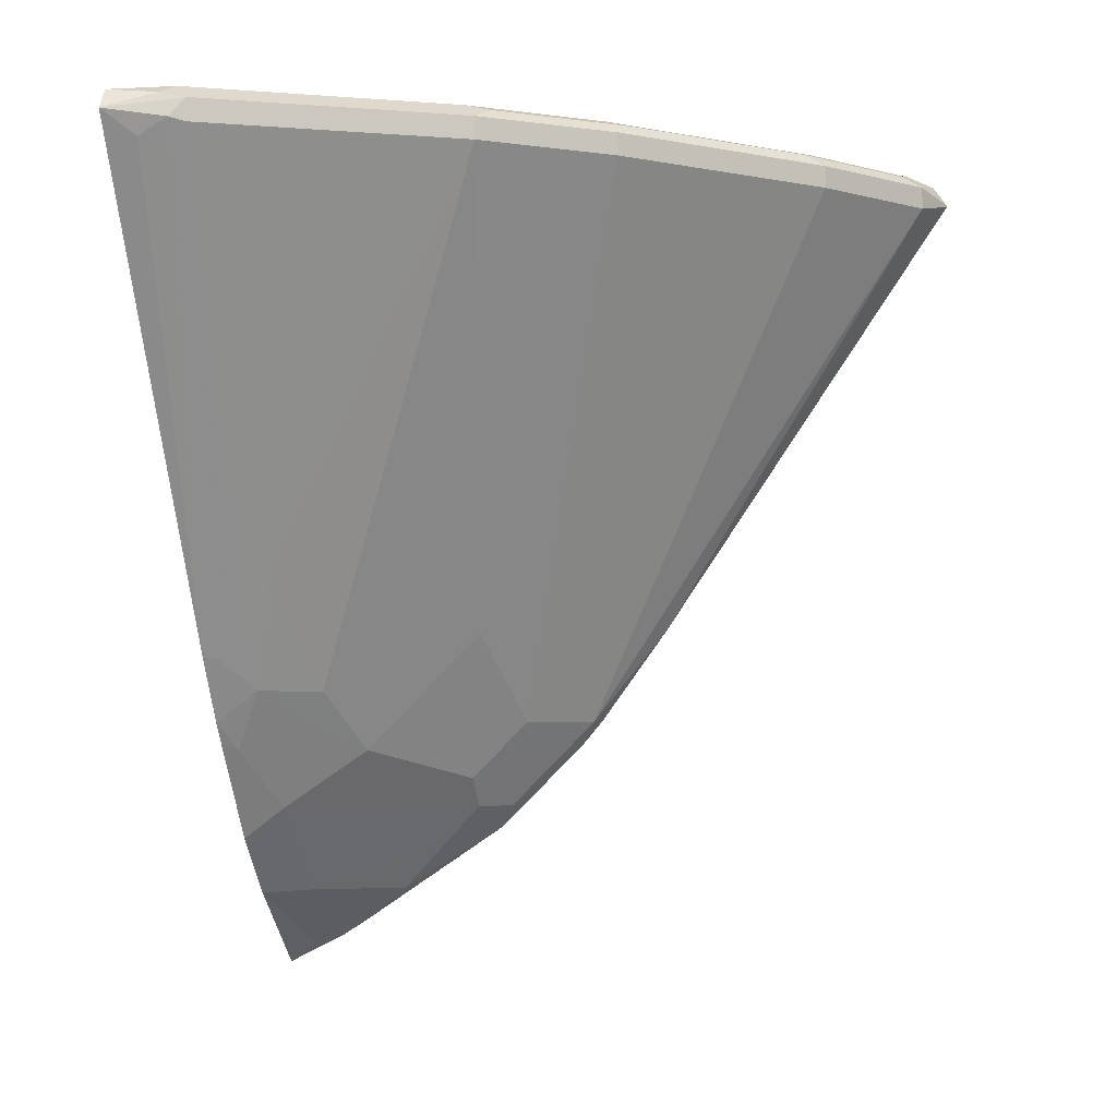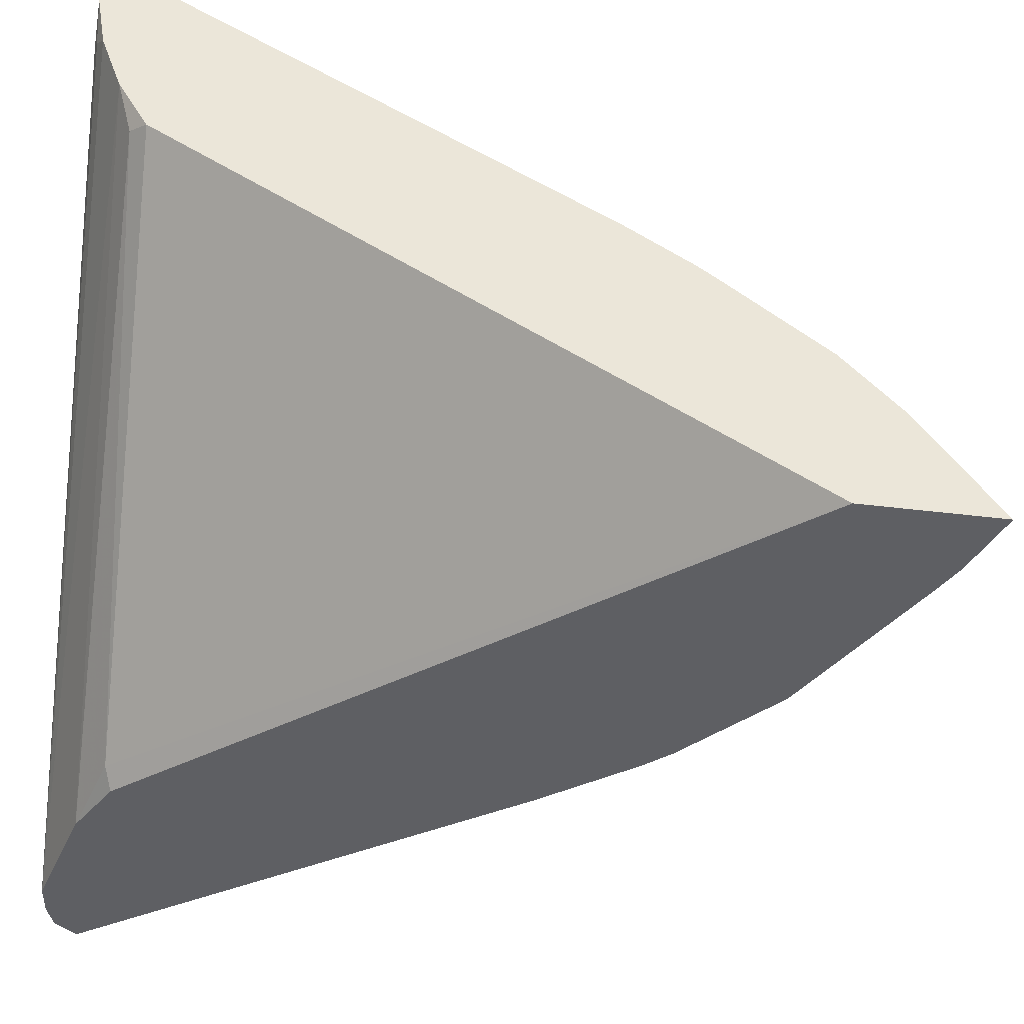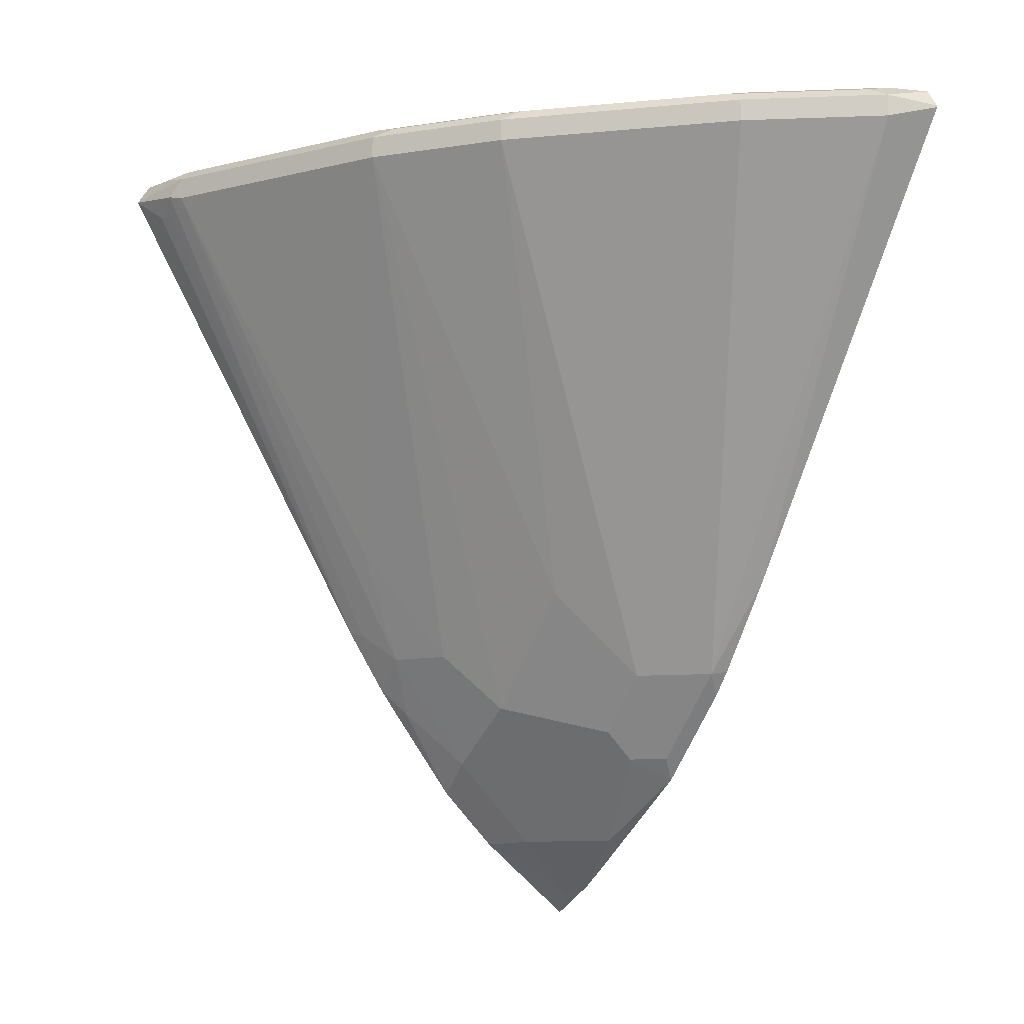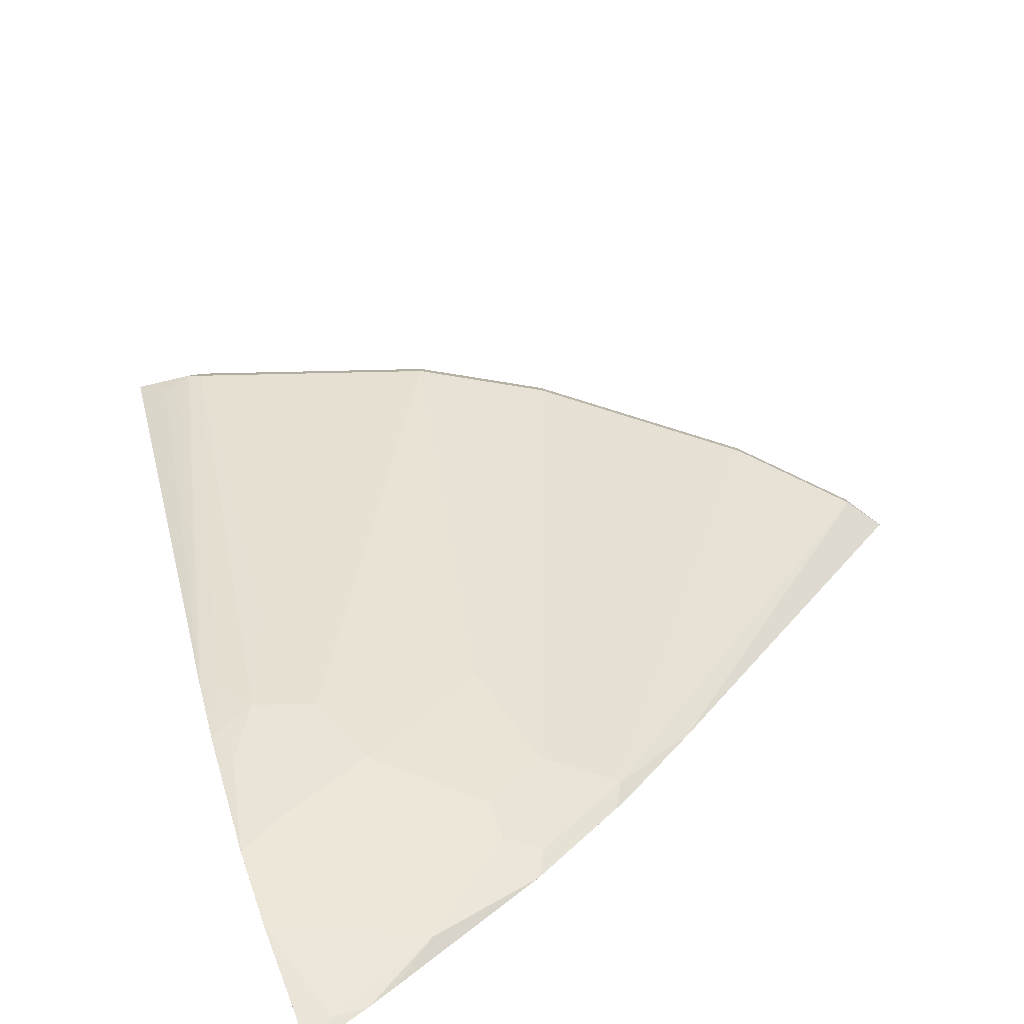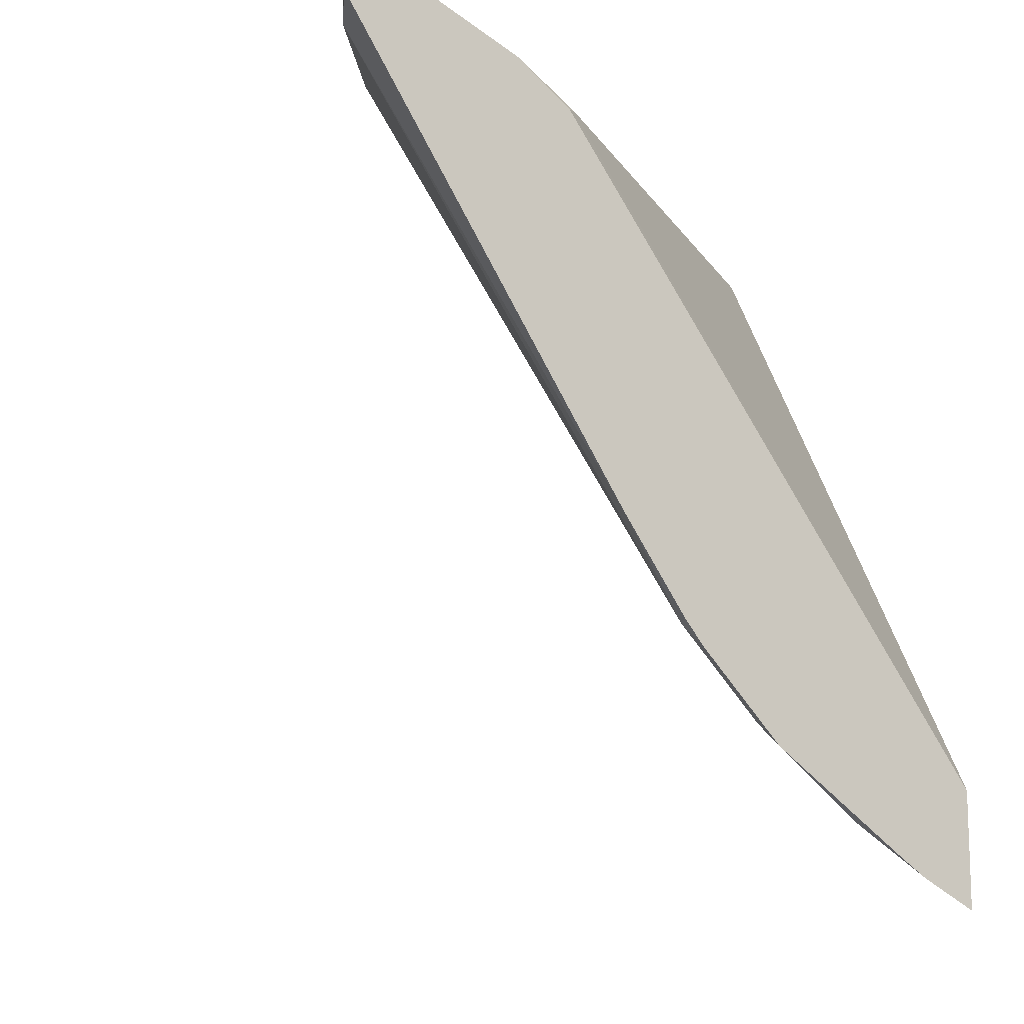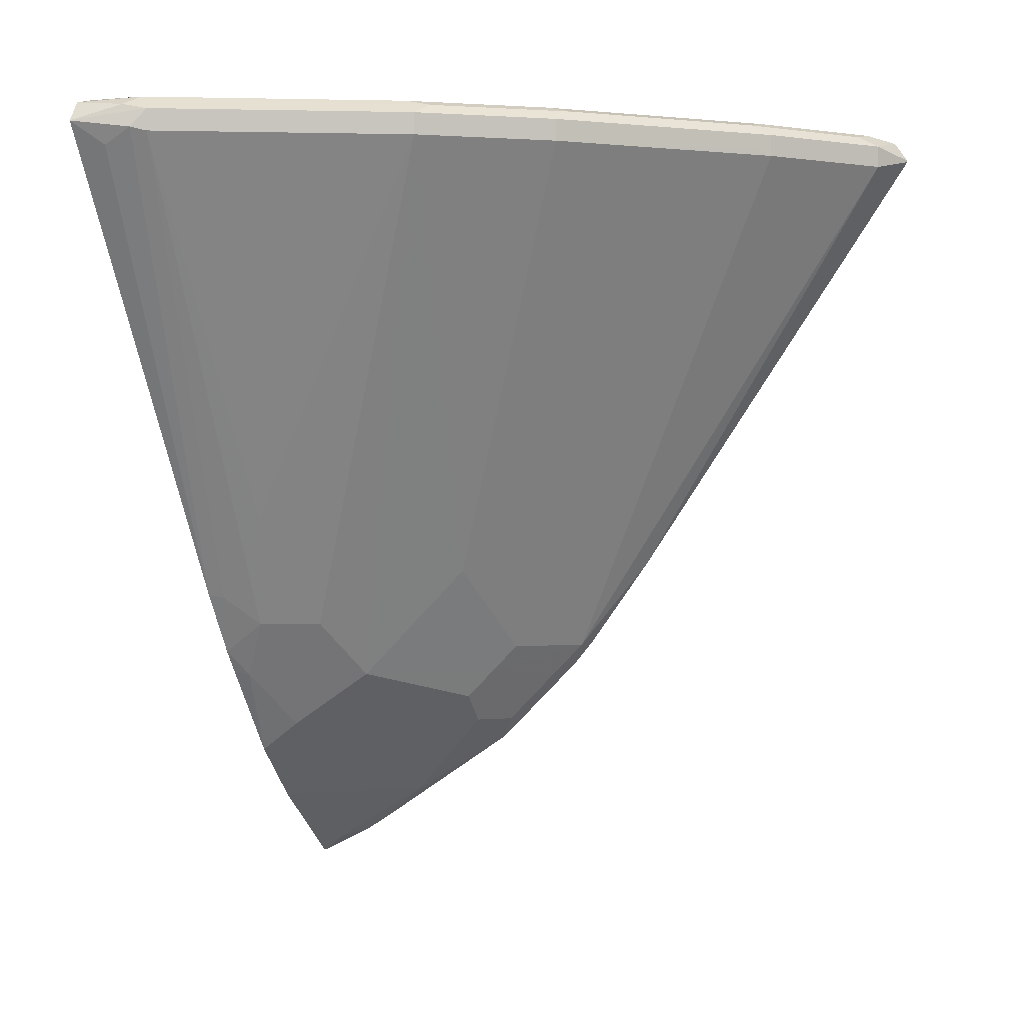
<metadata>
{"format":"obj","ext":"obj","renderer":"f3d","projection":"perspective","resolution":1024,"background":"white","views":[{"elev":-4.3,"azim":102.0,"up":"+Y"},{"elev":47.2,"azim":-82.0,"up":"+Z"},{"elev":-9.9,"azim":148.8,"up":"+Y"},{"elev":-79.9,"azim":117.8,"up":"+Y"},{"elev":-12.2,"azim":-122.3,"up":"+Y"},{"elev":0.1,"azim":111.5,"up":"+Y"}]}
</metadata>
<code>
v 0.4744 -0.1787 -0.2968
v 0.4744 -0.1785 -0.2976
v 0.4749 -0.1783 -0.2968
v 0.4744 -0.09945 -0.2968
v 0.4744 -0.1593 -0.3358
v 0.4816 -0.1649 -0.3167
v 0.541 -0.1253 -0.2969
v 0.541 -0.1254 -0.2968
v 0.7175 0.3192 -0.2968
v 0.4849 0.3216 -0.6037
v 0.4744 0.317 -0.6142
v 0.4744 -0.1586 -0.3372
v 0.4849 -0.1237 -0.386
v 0.5245 -0.1237 -0.3266
v 0.5806 -0.08576 -0.2969
v 0.5608 -0.1056 -0.2968
v 0.752 0.3438 -0.2968
v 0.7224 0.3315 -0.3068
v 0.4744 0.3434 -0.6527
v 0.4744 -0.1464 -0.3563
v 0.4744 -0.07946 -0.456
v 0.5047 -0.06431 -0.4454
v 0.5047 -0.1039 -0.386
v 0.5839 -0.06431 -0.3266
v 0.5807 -0.08571 -0.2968
v 0.6235 -0.02473 -0.3068
v 0.6285 -0.02223 -0.2969
v 0.6285 -0.02223 -0.2968
v 0.7916 0.3636 -0.2968
v 0.7917 0.3637 -0.2969
v 0.4744 0.3757 -0.7316
v 0.4744 0.3436 -0.6531
v 0.4849 -0.06431 -0.4652
v 0.4744 -0.02011 -0.5153
v 0.5245 -0.02473 -0.4652
v 0.5245 -0.04449 -0.4454
v 0.5839 -0.02473 -0.386
v 0.6433 0.01486 -0.3266
v 0.64 -0.006593 -0.2969
v 0.64 -0.006647 -0.2968
v 0.8312 0.376 -0.2968
v 0.8016 0.3711 -0.3068
v 0.4751 0.3761 -0.7323
v 0.4744 0.3758 -0.7323
v 0.4849 -0.02473 -0.5047
v 0.4744 -0.003118 -0.5295
v 0.4849 -0.004909 -0.5245
v 0.5245 -0.004909 -0.4849
v 0.5839 0.05444 -0.4652
v 0.762 0.3513 -0.5047
v 0.6235 0.01486 -0.3662
v 0.6631 0.03468 -0.3068
v 0.6828 0.09403 -0.3464
v 0.8412 0.3513 -0.3464
v 0.668 0.03701 -0.2968
v 0.8319 0.3759 -0.2968
v 0.8313 0.3761 -0.2969
v 0.8115 0.3761 -0.3167
v 0.4744 0.3761 -0.7521
v 0.4744 0.05906 -0.5747
v 0.5047 0.3513 -0.762
v 0.5839 0.3513 -0.7026
v 0.6631 0.3513 -0.6235
v 0.7026 0.3513 -0.5839
v 0.762 0.3661 -0.5047
v 0.7818 0.3513 -0.4652
v 0.8412 0.3661 -0.3464
v 0.8461 0.3537 -0.3365
v 0.8412 0.3414 -0.3266
v 0.8445 0.343 -0.3167
v 0.8561 0.3586 -0.2968
v 0.8471 0.3721 -0.2968
v 0.8313 0.3761 -0.3365
v 0.4948 0.3761 -0.7521
v 0.4744 0.3754 -0.7555
v 0.4744 0.3582 -0.7772
v 0.5047 0.3661 -0.762
v 0.5839 0.3661 -0.7026
v 0.5938 0.3562 -0.6927
v 0.6532 0.3562 -0.6333
v 0.7026 0.3661 -0.5839
v 0.7488 0.3727 -0.5114
v 0.7818 0.3661 -0.4652
v 0.8445 0.3694 -0.3299
v 0.8561 0.3587 -0.2968
v 0.7719 0.3761 -0.4552
v 0.574 0.3761 -0.6927
v 0.5113 0.3727 -0.7488
v 0.4882 0.3694 -0.7653
v 0.4744 0.3722 -0.7681
v 0.4744 0.3592 -0.7772
v 0.6631 0.3661 -0.6235
v 0.5905 0.3727 -0.6894
v 0.6103 0.3727 -0.6696
v 0.6301 0.3727 -0.6499
v 0.6894 0.3727 -0.5905
v 0.7521 0.3761 -0.4948
v 0.5938 0.3761 -0.6729
v 0.6532 0.3761 -0.6135
v 0.6927 0.3761 -0.5739
f 1 2 3
f 48 64 49
f 49 64 50
f 50 64 81
f 50 81 65
f 50 65 83
f 50 83 66
f 50 66 53
f 50 53 51
f 52 54 55
f 48 63 64
f 53 66 54
f 54 83 67
f 54 67 68
f 54 68 55
f 55 68 69
f 55 69 70
f 55 70 71
f 57 72 73
f 59 74 75
f 60 76 61
f 54 66 83
f 48 62 63
f 47 62 48
f 47 61 62
f 38 53 54
f 38 54 52
f 39 52 55
f 39 55 40
f 41 56 57
f 41 57 58
f 41 58 42
f 42 58 43
f 43 59 44
f 43 58 57
f 43 57 73
f 43 73 86
f 43 86 97
f 43 97 100
f 43 100 99
f 43 99 98
f 43 98 87
f 43 87 74
f 43 74 59
f 46 60 47
f 47 60 61
f 61 76 91
f 61 91 77
f 61 77 78
f 61 78 62
f 78 92 79
f 78 88 93
f 78 93 94
f 78 94 95
f 78 95 92
f 79 92 80
f 80 92 81
f 81 92 95
f 81 95 96
f 81 96 82
f 82 96 100
f 82 100 97
f 82 97 86
f 87 98 95
f 87 95 94
f 87 94 93
f 87 93 88
f 89 91 90
f 95 98 99
f 95 99 96
f 96 99 100
f 77 91 89
f 38 51 53
f 77 88 78
f 74 90 75
f 62 78 79
f 62 79 63
f 63 79 80
f 63 80 64
f 64 80 81
f 65 81 82
f 65 82 83
f 67 83 84
f 67 84 85
f 67 85 68
f 68 85 71
f 68 71 70
f 68 70 69
f 72 84 73
f 72 85 84
f 73 84 83
f 73 83 82
f 73 82 86
f 74 87 88
f 74 88 89
f 74 89 90
f 77 89 88
f 38 52 39
f 56 72 57
f 37 50 51
f 1 76 60
f 1 60 46
f 1 46 34
f 1 34 21
f 1 21 20
f 1 20 12
f 1 12 5
f 1 5 2
f 2 5 6
f 2 6 7
f 2 7 3
f 3 7 8
f 4 9 10
f 4 10 11
f 5 12 6
f 6 12 13
f 6 13 14
f 6 14 7
f 7 14 15
f 7 15 16
f 7 16 8
f 1 91 76
f 9 17 18
f 1 90 91
f 1 59 75
f 1 3 8
f 1 8 16
f 1 16 25
f 1 25 28
f 37 51 38
f 1 40 55
f 1 55 71
f 1 71 85
f 1 85 72
f 1 72 56
f 1 56 41
f 1 41 29
f 1 29 17
f 1 17 9
f 1 9 4
f 1 4 11
f 1 11 19
f 1 19 32
f 1 32 31
f 1 31 44
f 1 44 59
f 1 75 90
f 9 18 10
f 1 28 40
f 10 19 11
f 24 37 38
f 24 38 26
f 26 38 39
f 26 39 27
f 27 39 28
f 28 39 40
f 29 41 30
f 30 41 42
f 30 42 31
f 31 42 43
f 31 43 44
f 33 34 45
f 33 45 35
f 34 46 47
f 34 47 45
f 35 37 36
f 35 45 47
f 35 47 48
f 35 49 37
f 37 49 50
f 10 18 19
f 22 37 24
f 22 36 37
f 35 48 49
f 22 33 35
f 22 35 36
f 13 20 21
f 13 22 23
f 13 23 14
f 14 23 22
f 14 22 24
f 14 24 15
f 15 25 16
f 15 24 26
f 13 21 22
f 15 27 28
f 21 34 33
f 15 26 27
f 21 33 22
f 18 32 19
f 12 20 13
f 17 31 32
f 17 30 31
f 17 29 30
f 15 28 25
f 17 32 18

</code>
